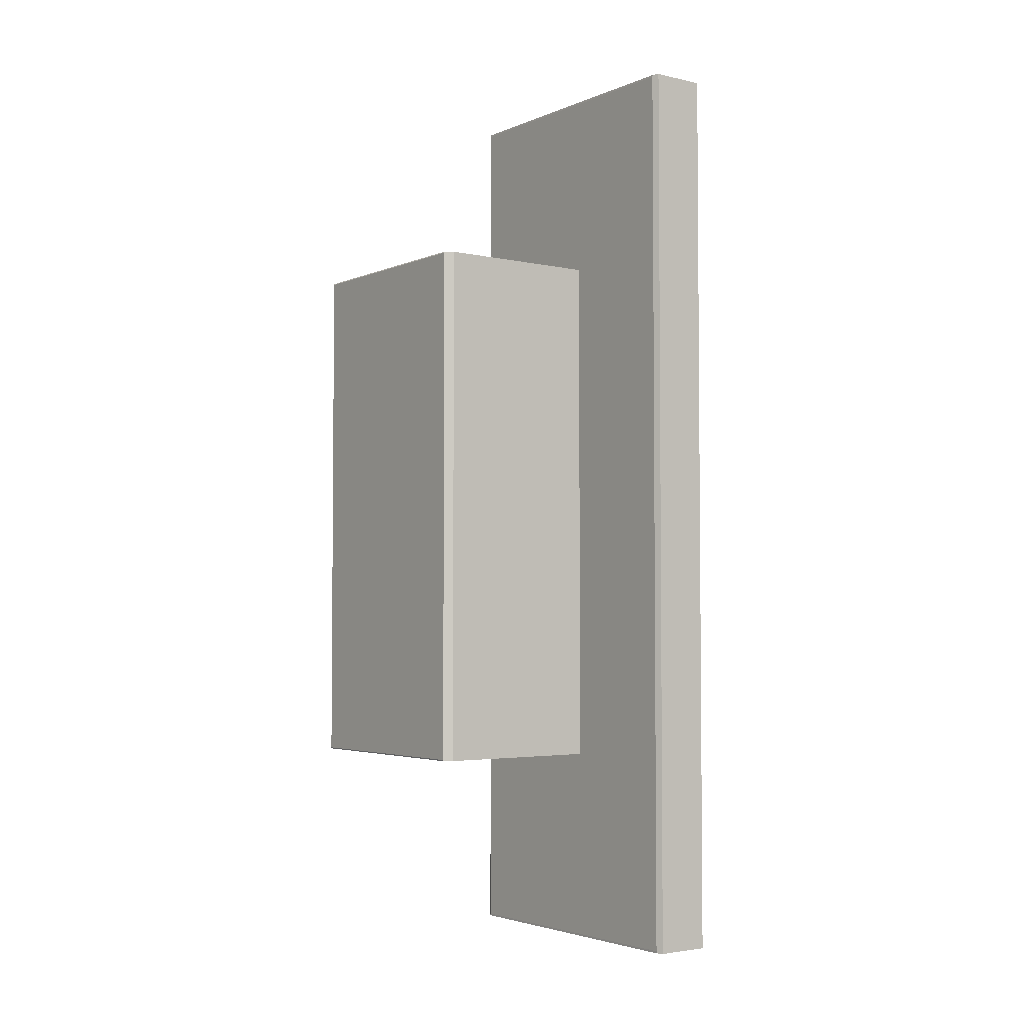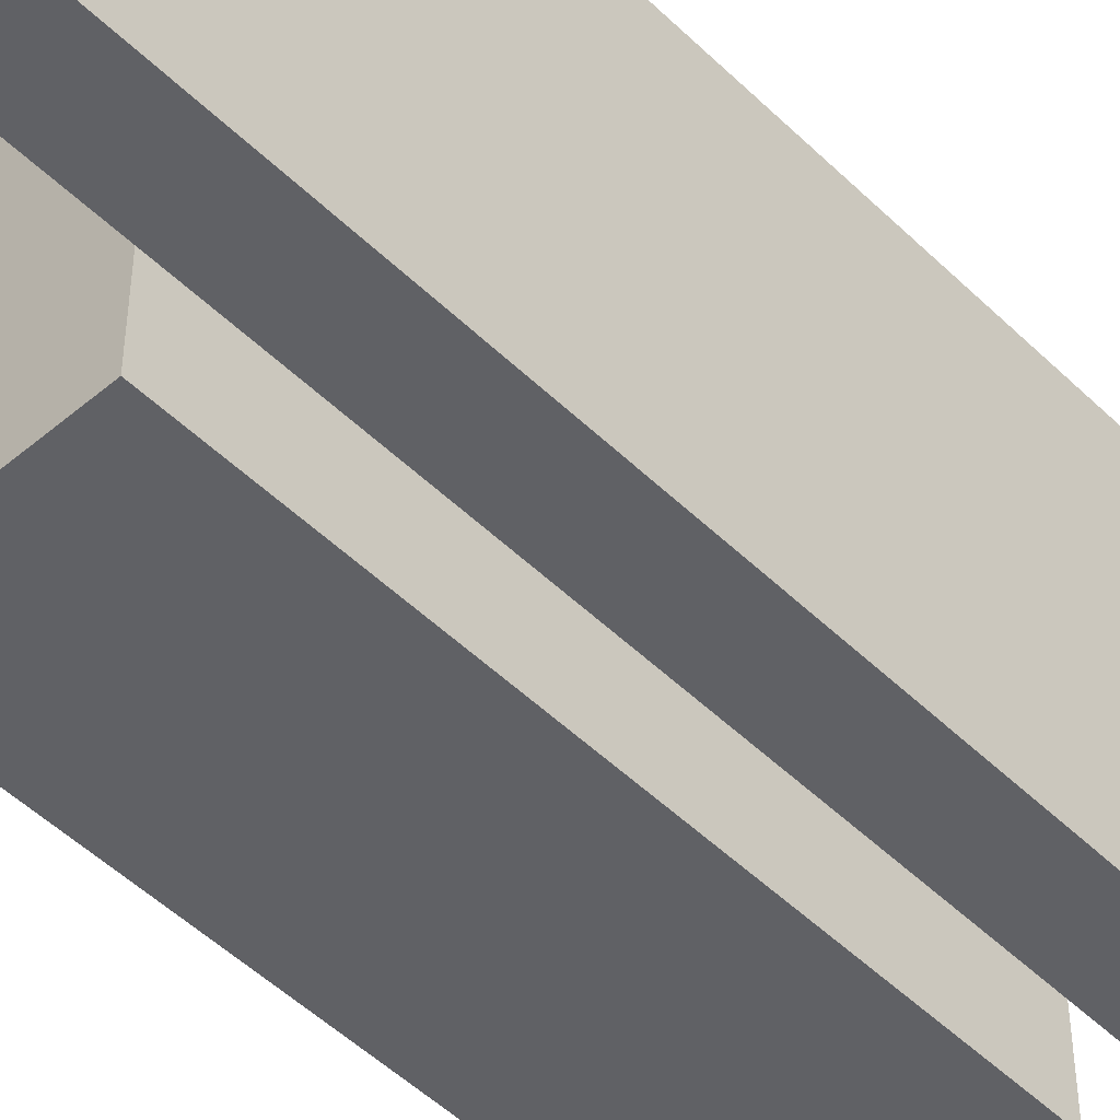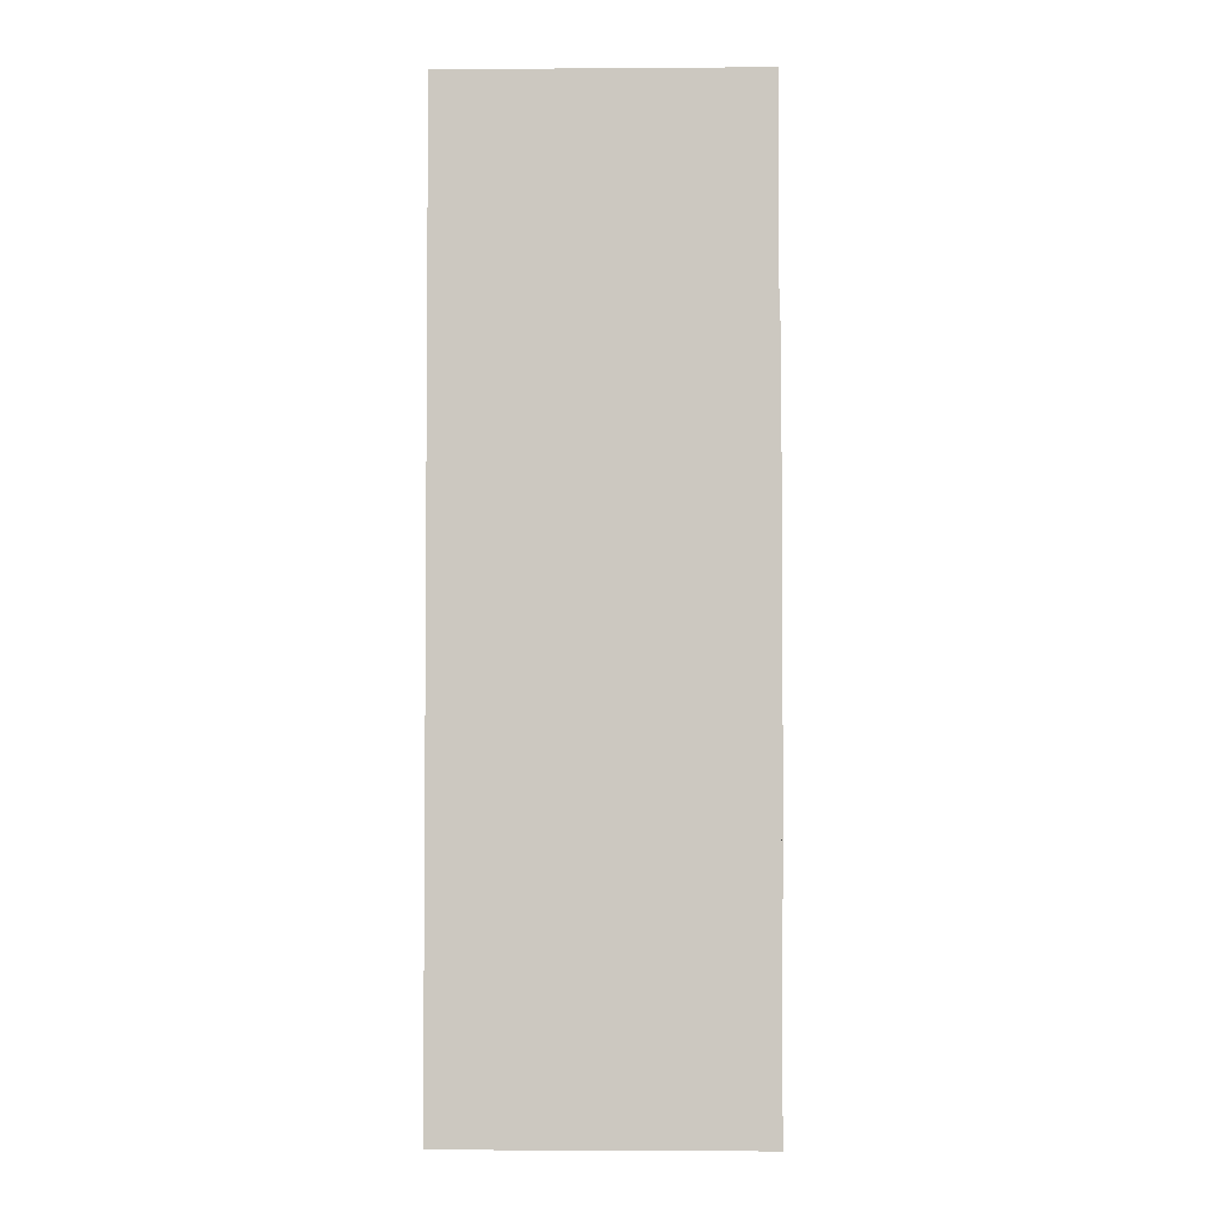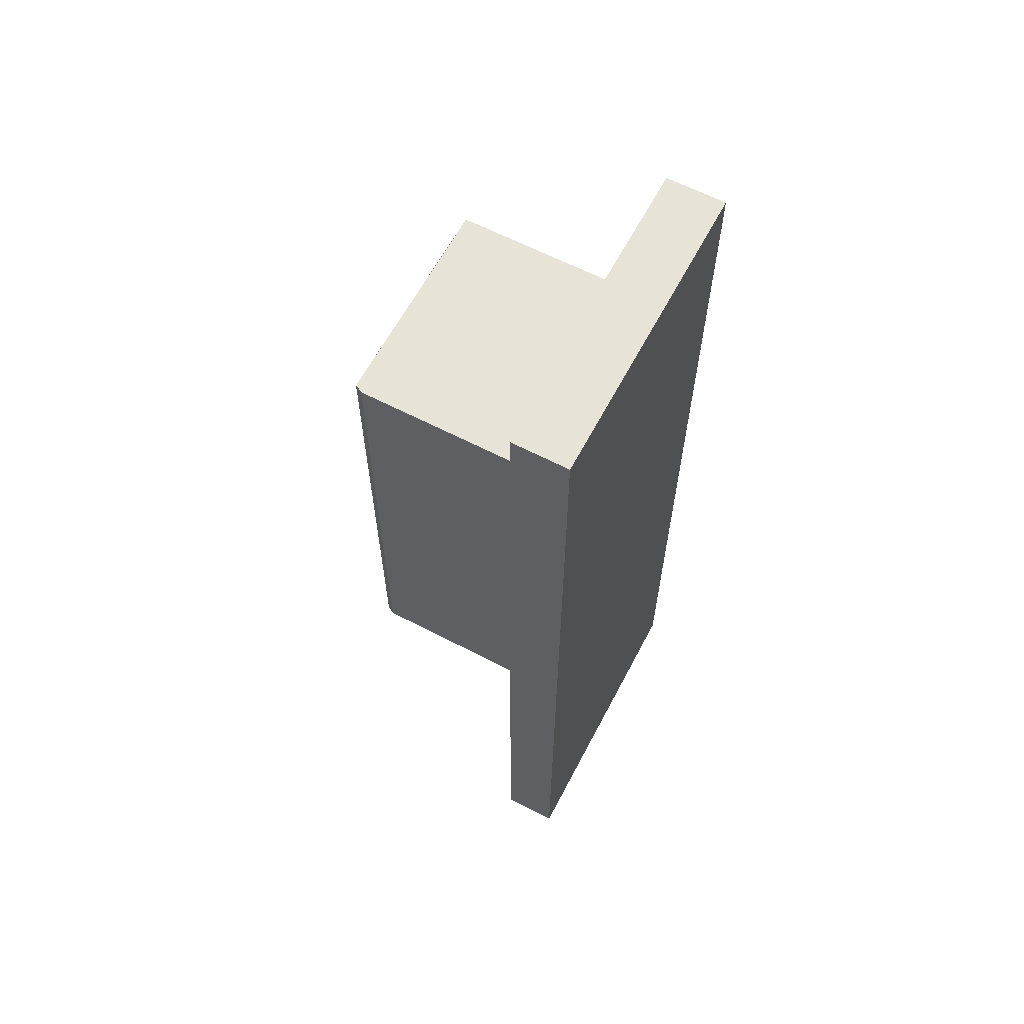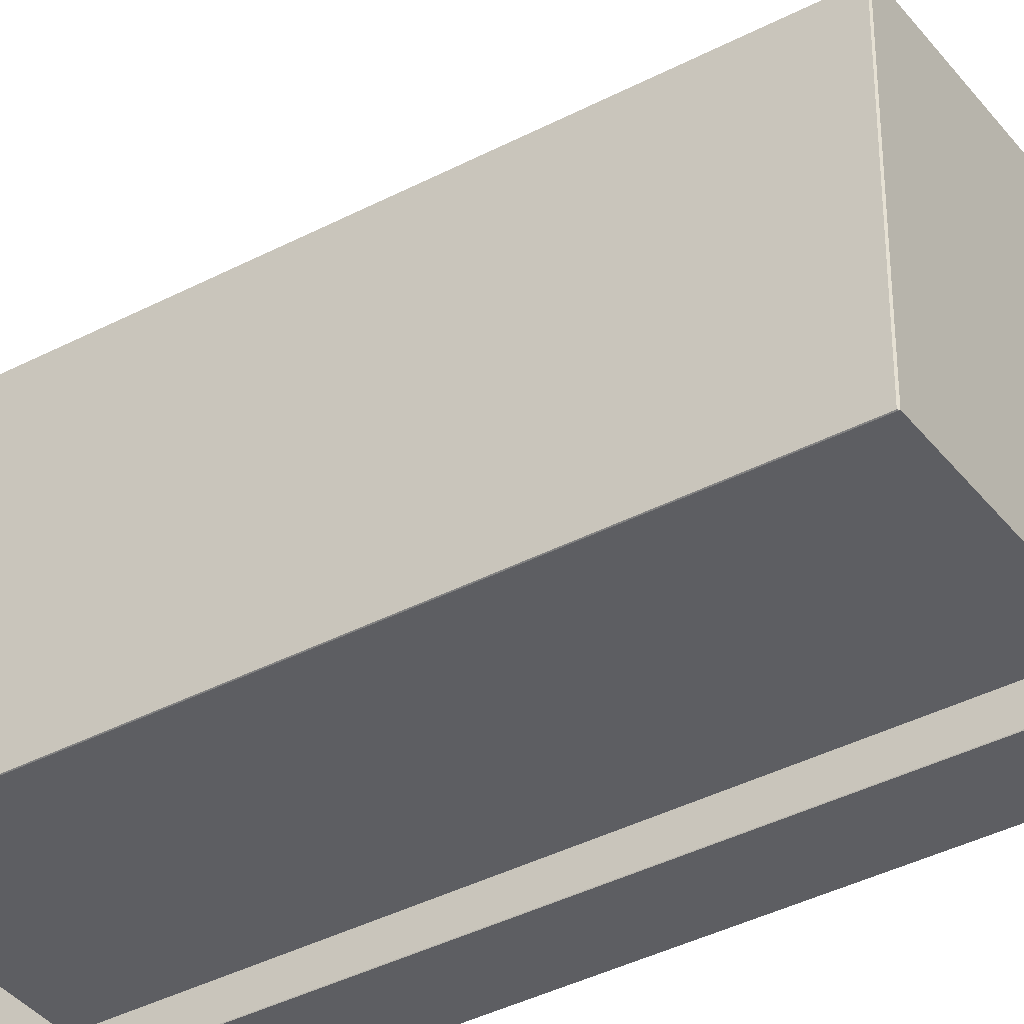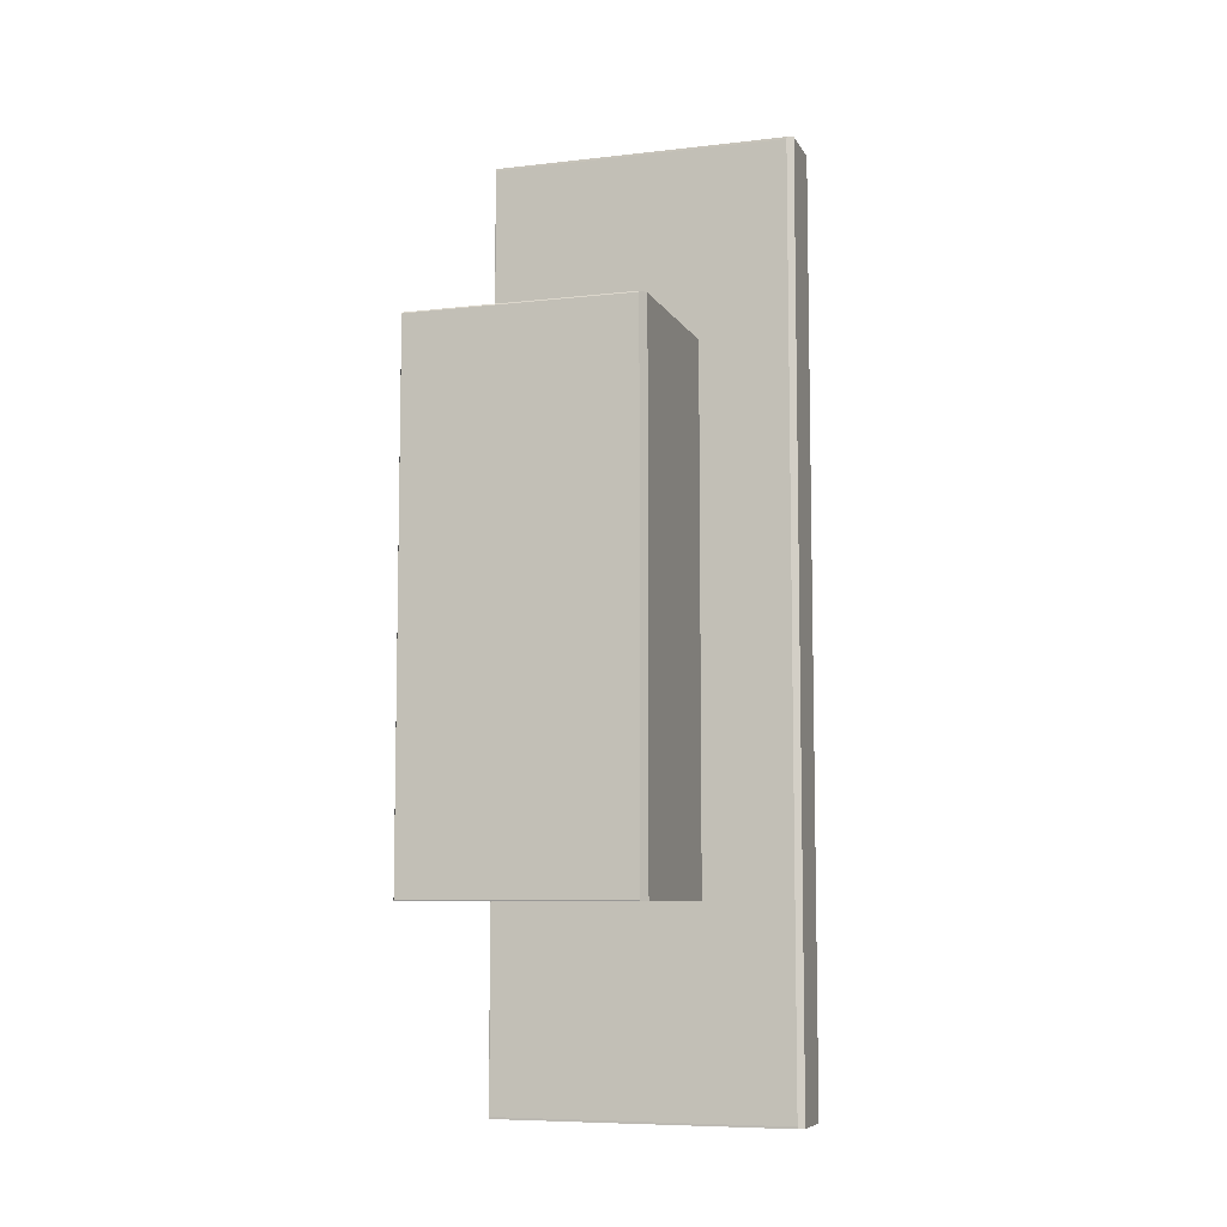
<metadata>
{"format":"obj","ext":"obj","renderer":"f3d","projection":"perspective","resolution":1024,"background":"white","views":[{"elev":-3.4,"azim":143.8,"up":"+Z"},{"elev":-49.5,"azim":-136.9,"up":"+Y"},{"elev":-3.1,"azim":-88.7,"up":"+Z"},{"elev":62.7,"azim":-152.2,"up":"+Z"},{"elev":-38.4,"azim":123.6,"up":"+Y"},{"elev":-7.7,"azim":107.9,"up":"+Z"}]}
</metadata>
<code>
g default
v -2.822e+04 630.6 1103
v -2.822e+04 1336 1103
v -2.822e+04 1336 -1051
v -2.822e+04 630.6 -1051
v -2.809e+04 1336 1103
v -2.809e+04 1336 -1051
v -2.808e+04 631.7 1098
v -2.808e+04 630.6 1103
v -2.808e+04 1321 1098
v -2.808e+04 1322 1103
v -2.808e+04 631.7 -1046
v -2.808e+04 630.6 -1051
v -2.808e+04 1321 -1046
v -2.808e+04 1322 -1051
v -2.799e+04 614.2 631.8
v -2.799e+04 1142 631.8
v -2.799e+04 1142 -579.2
v -2.799e+04 614.2 -579.2
v -2.761e+04 1142 631.8
v -2.761e+04 1142 -579.2
v -2.759e+04 615 629.1
v -2.759e+04 614.2 631.8
v -2.759e+04 1131 629.1
v -2.759e+04 1131 631.8
v -2.759e+04 615 -576.4
v -2.759e+04 614.2 -579.2
v -2.759e+04 1131 -576.4
v -2.759e+04 1131 -579.2
g polySurface1013
f 1 8 10 5 2
f 2 5 6 3
f 3 6 14 12 4
f 4 12 8 1
f 4 1 2 3
f 5 10 9 13 14 6
f 9 7 11 13
f 7 8 12 11
f 8 7 9 10
f 11 12 14 13
f 15 22 24 19 16
f 16 19 20 17
f 17 20 28 26 18
f 18 26 22 15
f 18 15 16 17
f 19 24 23 27 28 20
f 23 21 25 27
f 21 22 26 25
f 22 21 23 24
f 25 26 28 27

</code>
